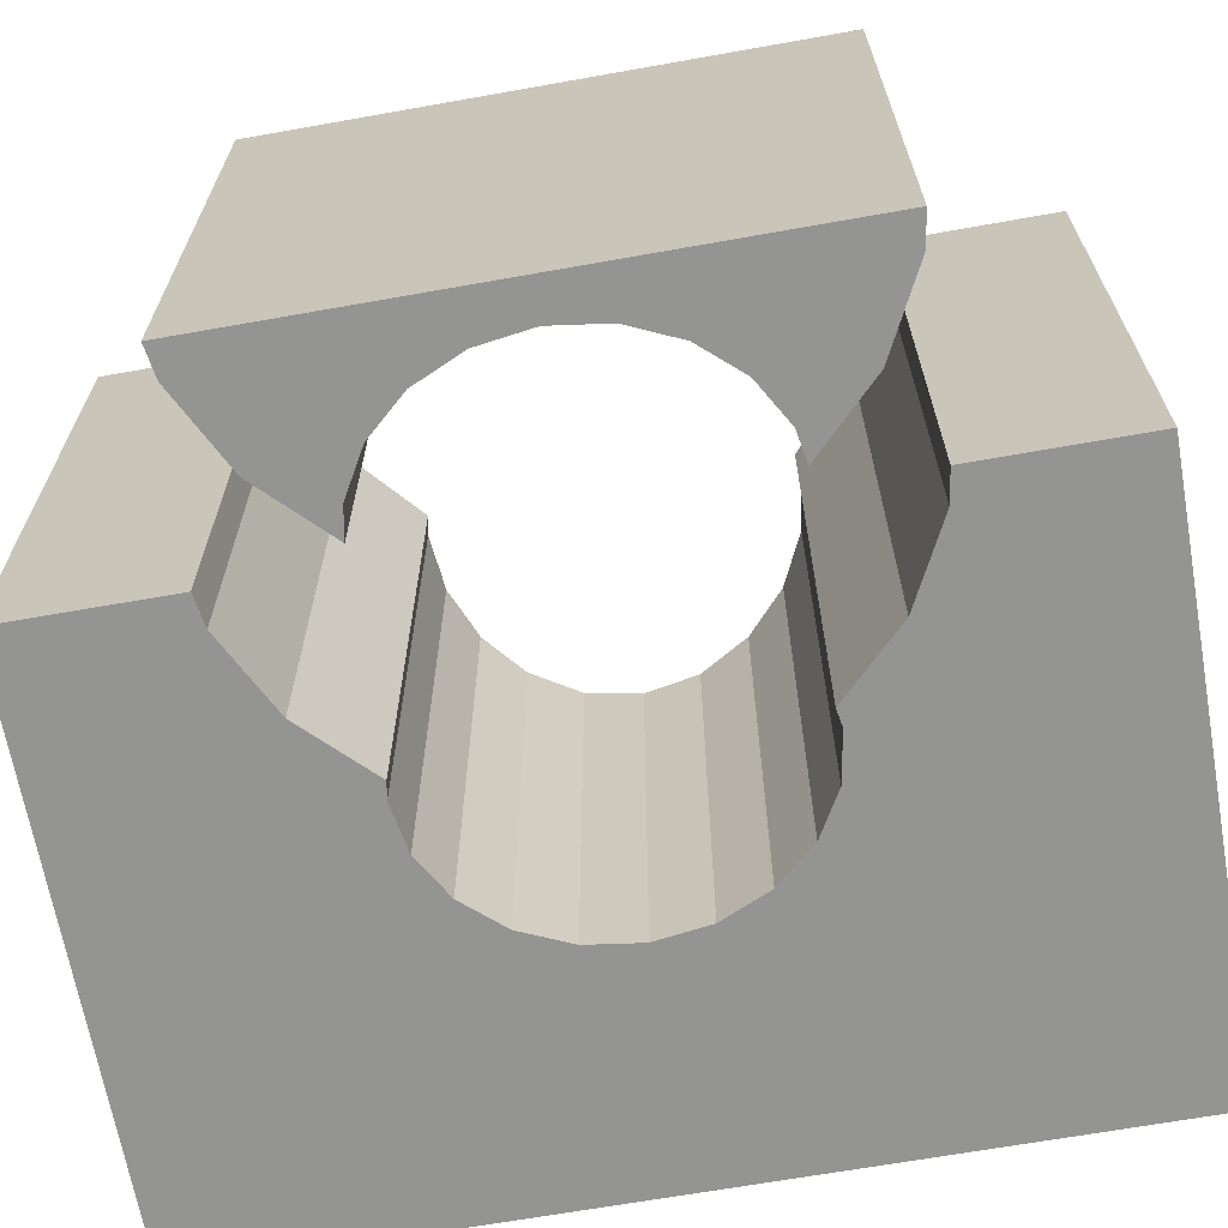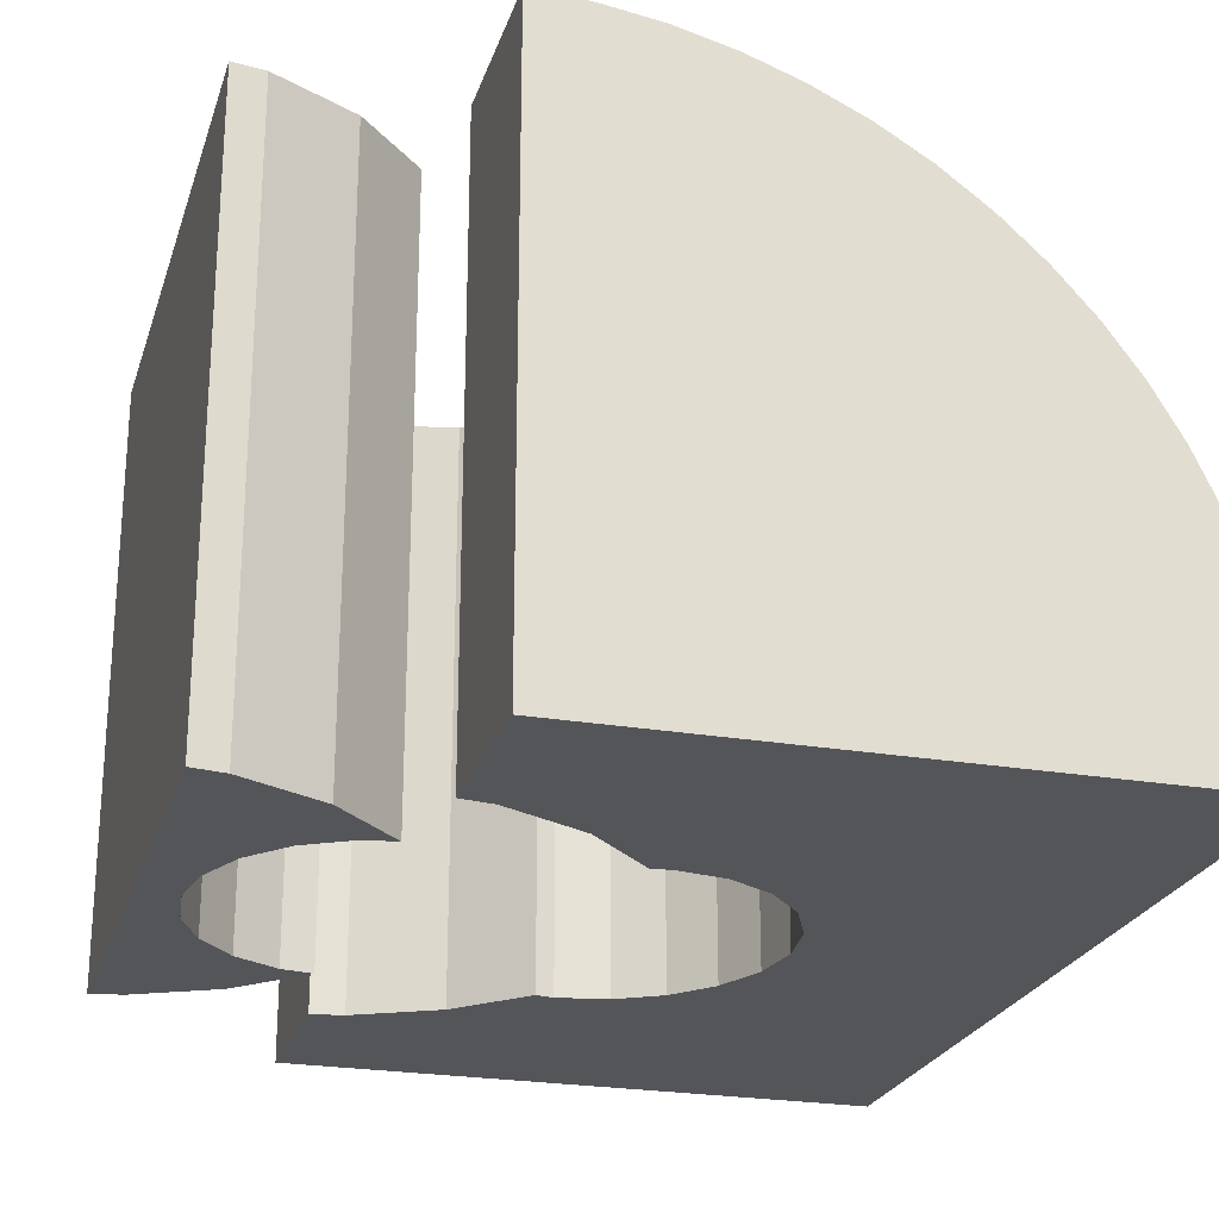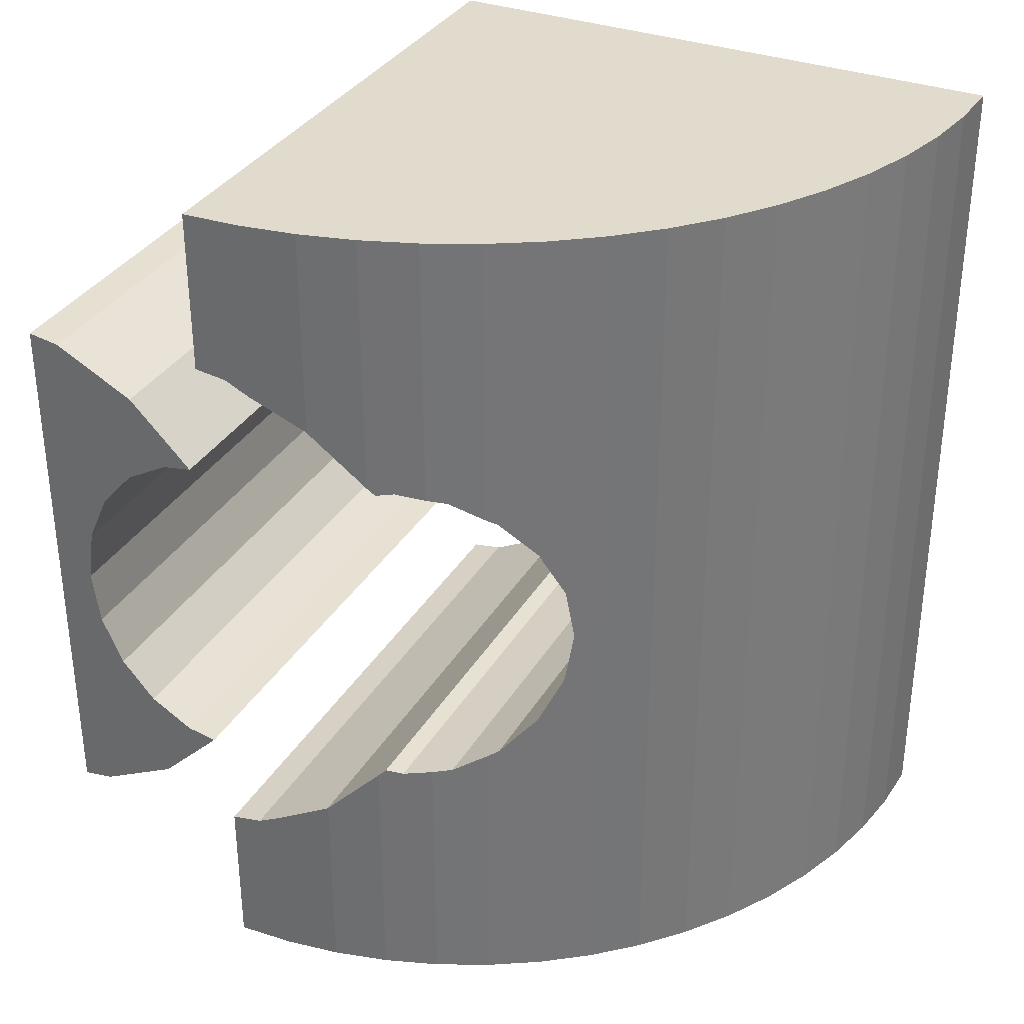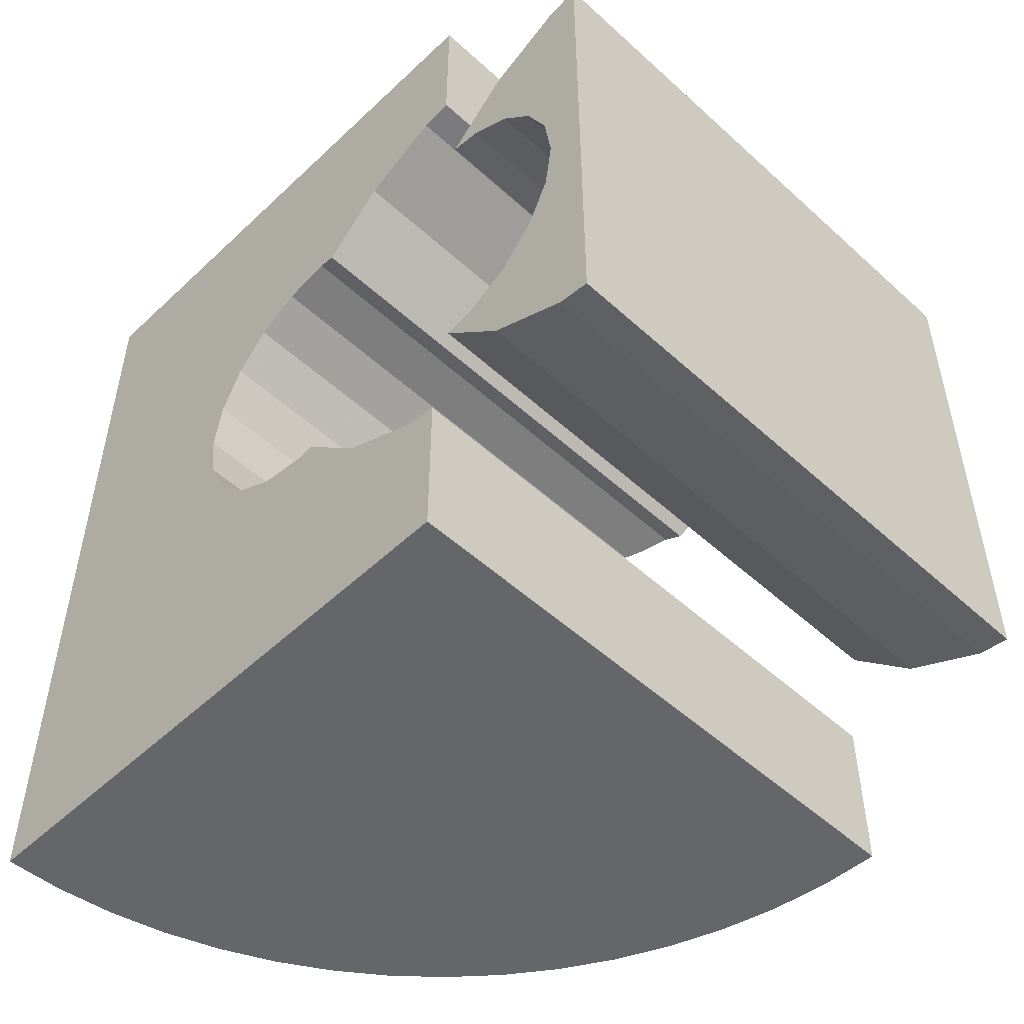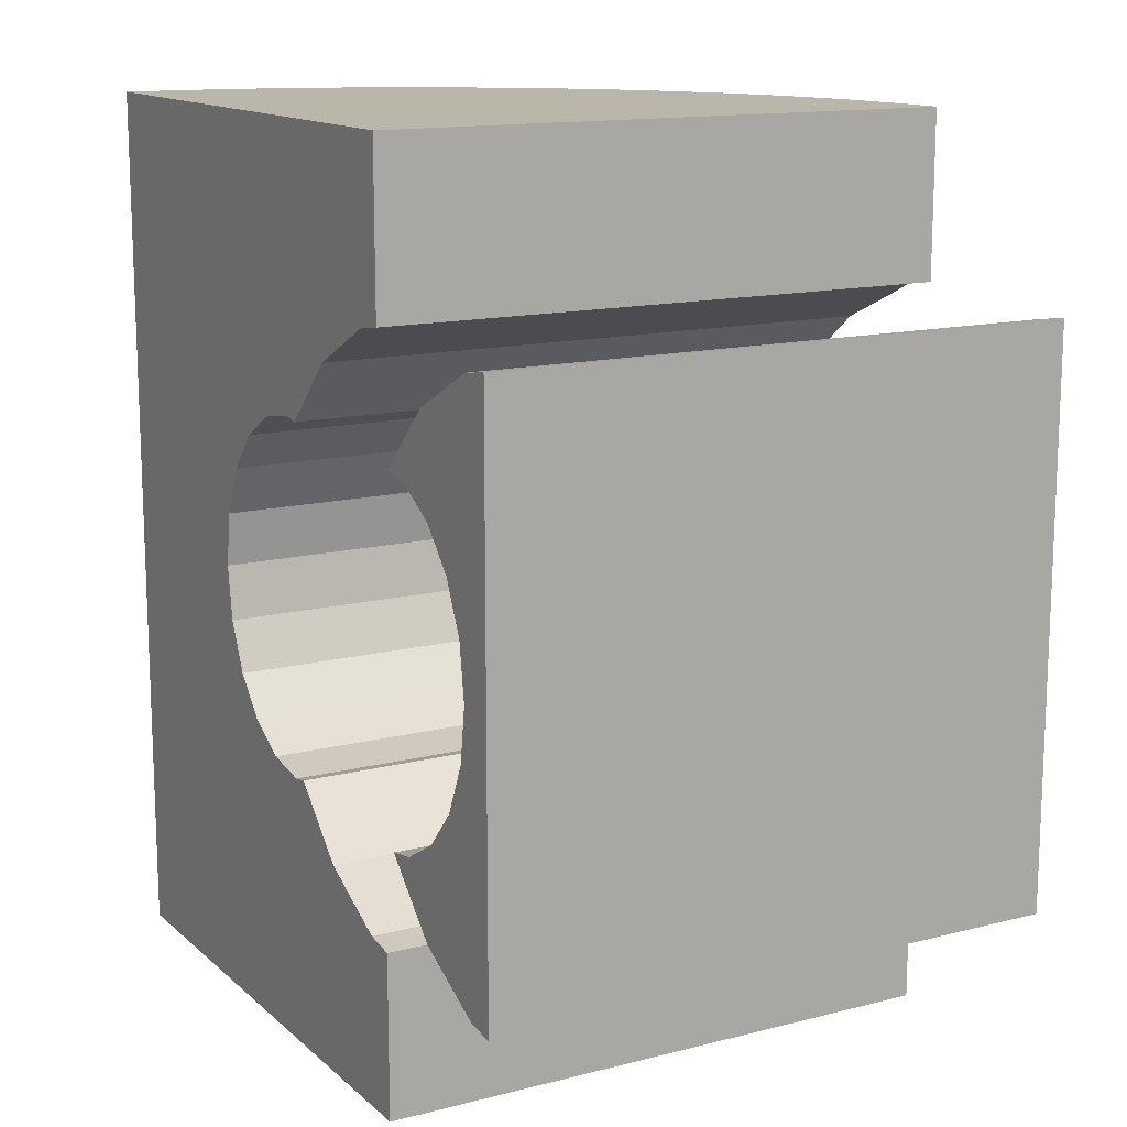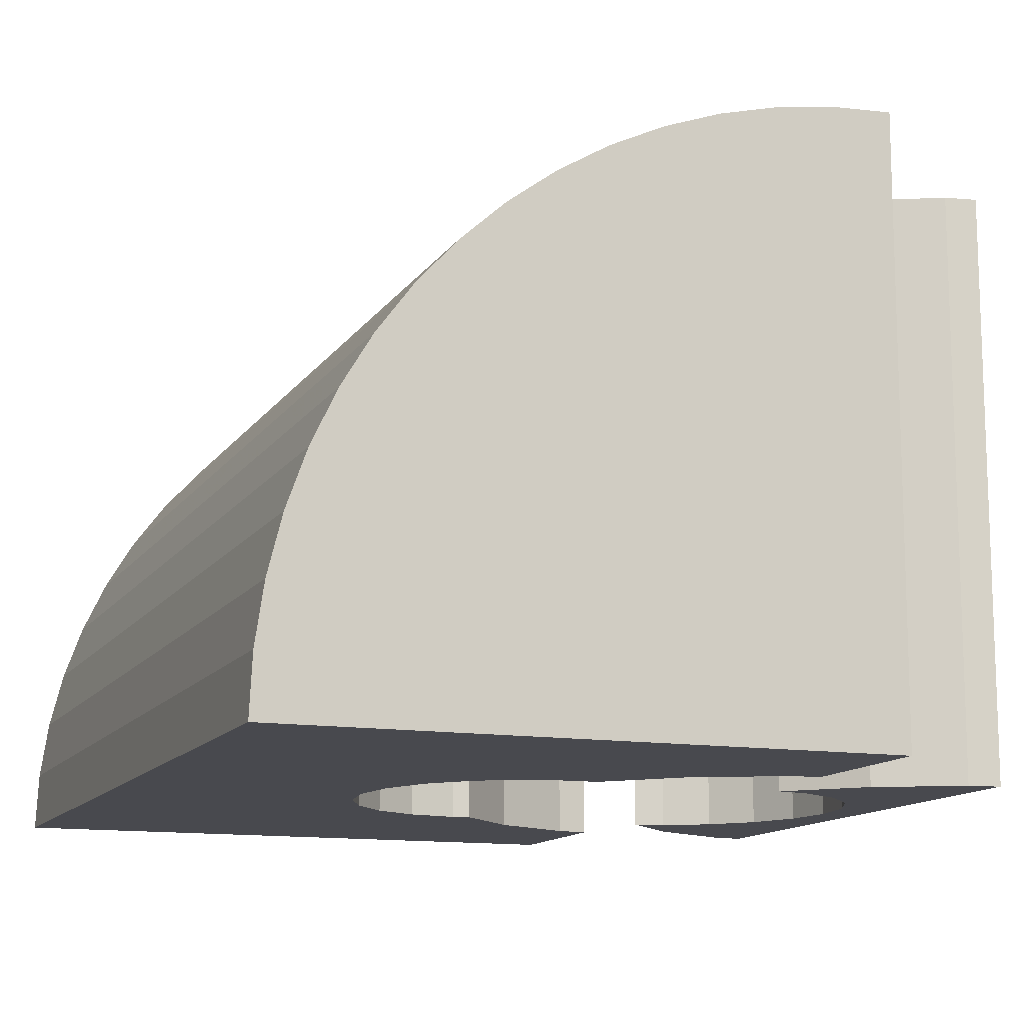
<metadata>
{"format":"obj","ext":"obj","renderer":"f3d","projection":"perspective","resolution":1024,"background":"white","views":[{"elev":-67.0,"azim":-79.9,"up":"+Z"},{"elev":-24.0,"azim":-15.9,"up":"+Z"},{"elev":33.8,"azim":26.2,"up":"+Y"},{"elev":-51.7,"azim":-134.5,"up":"+Y"},{"elev":13.9,"azim":-119.5,"up":"+Y"},{"elev":-12.7,"azim":159.1,"up":"+Z"}]}
</metadata>
<code>
o obj_0
v 17 		-6 		0
v 16.93 		-6 		1.47
v 16.71 		-6 		2.926
v 8.237 		1.218 		0
v 16.35 		-6 		4.354
v 15.86 		-6 		5.74
v 15.23 		-6 		7.071
v 14.47 		-6 		8.334
v 13.6 		17 		9.516
v 13.6 		-6 		9.516
v 12.61 		17 		10.61
v 12.61 		-6 		10.61
v 11.52 		-6 		11.6
v 10.33 		-6 		12.47
v 9.071 		-6 		13.23
v 4.91 		11.57 		14.71
v 4.926 		11.55 		14.71
v 11.52 		17 		11.6
v 7.74 		-6 		13.86
v 6.354 		-6 		14.35
v 4.926 		-6 		14.71
v 9.071 		1.696 		13.23
v 3.47 		-6 		14.93
v 2.002 		-6 		15
v 10.33 		17 		12.47
v 8.237 		1.218 		13.62
v 2.002 		-6 		0
v 9.071 		17 		13.23
v 11 		5.5 		0
v 3.47 		12.3 		14.93
v 2.818 		-1.635 		14.96
v 2.002 		-1.764 		15
v 10.24 		8.147 		0
v 7.74 		17 		13.86
v 4.91 		11.57 		0
v -3 		-2 		15
v -2.184 		-1.871 		15
v 6.557 		1.077 		0
v -0.355 		1.62 		15
v 7 		0.998 		0
v 6.354 		17 		14.35
v -0.094 		-0.805 		15
v 10.81 		6.891 		0
v 6.556 		9.924 		0
v 4.926 		17 		14.71
v -1.24 		2.616 		15
v 3.47 		17 		14.93
v -1.809 		3.871 		15
v 1.551 		0.8394 		0
v -2.004 		5.262 		15
v 10.81 		4.109 		0
v 7 		10 		0
v -1.809 		6.654 		15
v 10.24 		2.853 		0
v -1.24 		7.909 		15
v 9.353 		1.857 		0
v 2.818 		12.63 		0
v -0.355 		8.905 		15
v 4.91 		-0.57 		0
v 1.552 		9.685 		0
v 6.556 		9.924 		14.28
v 0.761 		0.98 		0
v 6.354 		10.13 		14.35
v -0.094 		11.33 		15
v 7 		10 		14.12
v 2.002 		17 		0
v 2.002 		12.76 		0
v 7.74 		9.871 		13.86
v -3 		12.52 		15
v 0.761 		9.544 		0
v -2.184 		12.39 		15
v 17 		17 		0
v 9.071 		9.305 		13.23
v 9.353 		9.143 		13.06
v -0.094 		11.33 		0
v 1.551 		0.8394 		15
v -2.184 		12.39 		0
v 2.818 		12.63 		14.96
v -3 		12.52 		0
v 8.237 		9.782 		13.62
v 8.237 		9.782 		0
v 9.353 		9.143 		0
v 4.926 		-0.554 		14.71
v -0.355 		1.62 		0
v -1.24 		2.616 		0
v 10.81 		6.891 		12.12
v 1.552 		9.685 		15
v -1.809 		3.871 		0
v 11 		5.5 		11.98
v 4.91 		-0.57 		14.71
v -2.004 		5.262 		0
v 3.47 		-1.303 		14.93
v 10.81 		4.109 		12.12
v -1.809 		6.654 		0
v -1.24 		7.909 		0
v 0.761 		0.98 		15
v -0.355 		8.905 		0
v 0.761 		9.544 		15
v 10.24 		8.147 		12.53
v 10.33 		7.935 		12.47
v 2.002 		17 		15
v 10.24 		2.853 		12.53
v 10.33 		3.065 		12.47
v 9.353 		1.857 		13.06
v 2.002 		12.76 		15
v 2.818 		-1.635 		0
v 2.002 		-1.764 		0
v -3 		-2 		0
v -0.094 		-0.805 		0
v -2.184 		-1.871 		0
v 7.74 		1.13 		13.86
v 16.71 		17 		2.926
v 16.93 		17 		1.47
v 14.47 		17 		8.334
v 15.23 		17 		7.071
v 15.86 		17 		5.74
v 16.35 		17 		4.354
v 7 		0.998 		14.12
v 6.557 		1.077 		14.28
v 6.354 		0.874 		14.35
g group_0_7720667
f 5 27 3
f 2 3 27
f 6 27 5
f 7 27 6
f 8 27 7
f 10 27 8
f 12 27 10
f 13 27 12
f 14 27 13
f 15 27 14
f 1 2 27
f 45 16 17
f 30 45 47
f 27 15 19
f 27 19 20
f 27 20 21
f 23 27 21
f 24 27 23
f 72 29 43
f 2 1 72
f 102 103 54
f 56 54 1
f 27 59 1
f 102 54 56
f 56 1 4
f 35 16 57
f 30 57 16
f 59 38 40
f 63 35 61
f 4 1 40
f 17 35 63
f 44 61 35
f 16 35 17
f 59 40 1
f 52 65 44
f 61 44 65
f 33 43 86
f 29 89 43
f 86 43 89
f 25 100 18
f 65 52 68
f 26 111 15
f 22 26 15
f 93 89 51
f 29 51 89
f 24 32 27
f 67 66 57
f 51 54 93
f 117 5 3
f 99 25 74
f 116 6 117
f 5 117 6
f 74 25 73
f 28 73 25
f 6 116 7
f 78 57 30
f 82 81 72
f 9 10 8
f 83 90 21
f 82 74 81
f 92 21 90
f 12 10 11
f 9 11 10
f 92 23 21
f 13 11 18
f 68 52 80
f 52 81 80
f 11 13 12
f 80 81 73
f 74 73 81
f 52 44 35
f 33 99 82
f 74 82 99
f 119 38 59
f 83 120 59
f 89 18 86
f 86 18 100
f 90 83 59
f 34 68 28
f 59 106 90
f 81 52 72
f 35 72 52
f 86 100 33
f 99 33 100
f 47 66 101
f 66 72 35
f 66 35 57
f 93 54 103
f 105 101 66
f 102 56 104
f 68 80 28
f 80 73 28
f 27 106 59
f 101 105 47
f 56 4 104
f 26 22 4
f 104 4 22
f 65 34 61
f 107 106 27
f 30 47 78
f 78 47 105
f 72 43 33
f 72 33 82
f 93 103 13
f 72 66 113
f 66 67 105
f 19 15 111
f 57 78 67
f 72 1 29
f 105 67 78
f 25 18 66
f 18 11 66
f 11 9 66
f 9 114 66
f 114 115 66
f 115 116 66
f 116 117 66
f 117 112 66
f 113 66 112
f 28 25 66
f 51 29 1
f 68 34 65
f 41 63 34
f 93 13 89
f 14 13 103
f 18 89 13
f 63 61 34
f 27 32 107
f 41 34 66
f 34 28 66
f 45 41 66
f 47 45 66
f 54 51 1
f 113 2 72
f 63 41 17
f 120 19 119
f 118 119 19
f 20 19 120
f 111 118 19
f 113 112 2
f 3 2 112
f 31 92 106
f 92 90 106
f 120 83 20
f 21 20 83
f 3 112 117
f 106 107 31
f 32 31 107
f 17 41 45
f 25 99 100
f 16 45 30
f 104 14 102
f 103 102 14
f 119 118 38
f 40 38 118
f 7 116 115
f 118 111 40
f 7 115 8
f 114 8 115
f 22 14 104
f 22 15 14
f 114 9 8
f 119 59 120
f 111 26 40
f 4 40 26
f 92 31 23
f 23 31 32
f 23 32 24
g group_0_16089887
f 76 96 42
f 48 36 46
f 50 36 48
f 55 58 71
f 64 71 58
f 46 37 39
f 36 50 69
f 69 50 53
f 53 55 69
f 69 55 71
f 98 58 70
f 42 39 37
f 37 46 36
f 60 98 70
f 49 109 62
f 42 109 76
f 64 75 77
f 60 70 75
f 62 109 84
f 84 110 85
f 109 110 84
f 75 64 60
f 76 49 62
f 88 85 108
f 91 79 94
f 76 62 96
f 84 39 62
f 62 39 96
f 94 79 95
f 97 95 77
f 60 87 98
f 85 39 84
f 97 77 75
f 87 60 64
f 70 97 75
f 77 71 64
f 69 71 79
f 77 79 71
f 77 95 79
f 108 79 91
f 91 88 108
f 36 69 108
f 79 108 69
f 108 85 110
f 85 46 39
f 88 46 85
f 58 95 97
f 97 70 58
f 39 42 96
f 94 53 91
f 98 64 58
f 87 64 98
f 95 53 94
f 110 37 108
f 36 108 37
f 109 42 37
f 109 37 110
f 49 76 109
f 88 48 46
f 48 88 91
f 48 91 50
f 53 50 91
f 95 55 53
f 55 95 58

</code>
